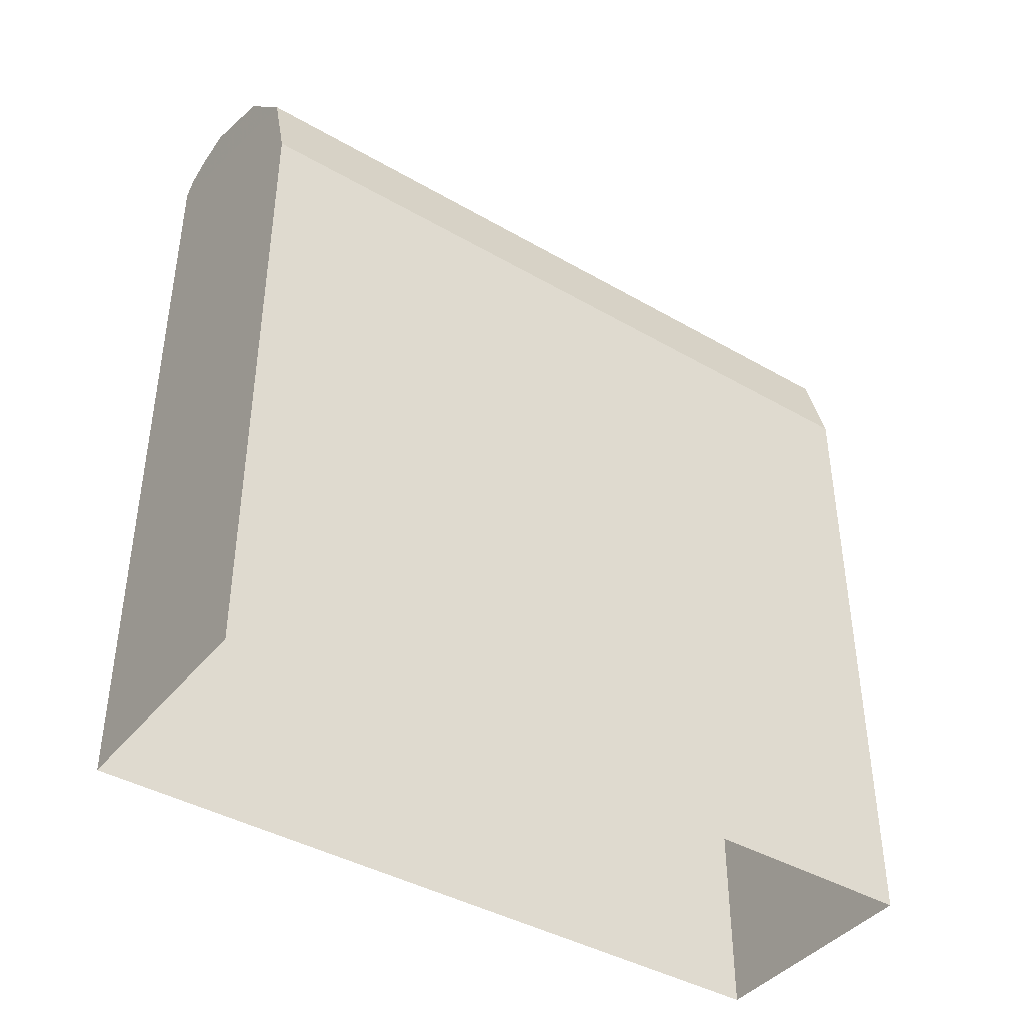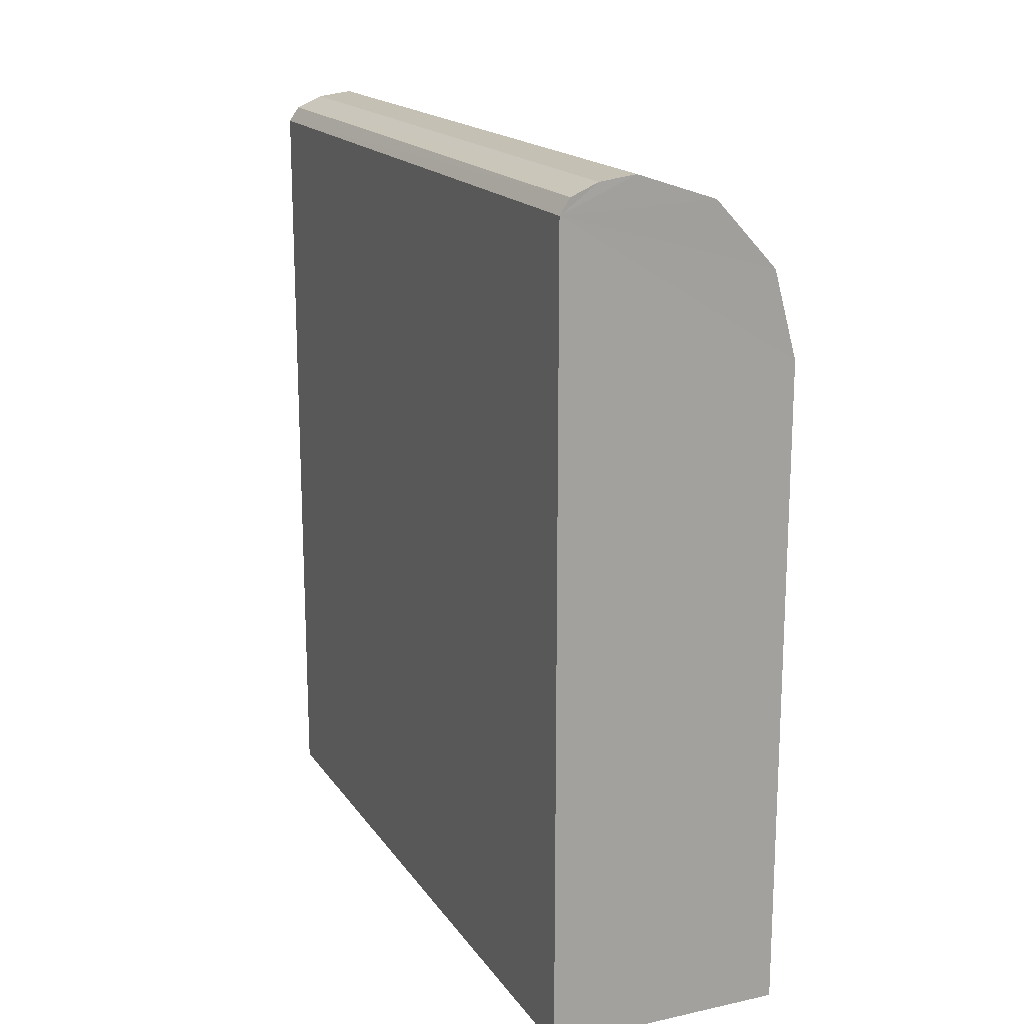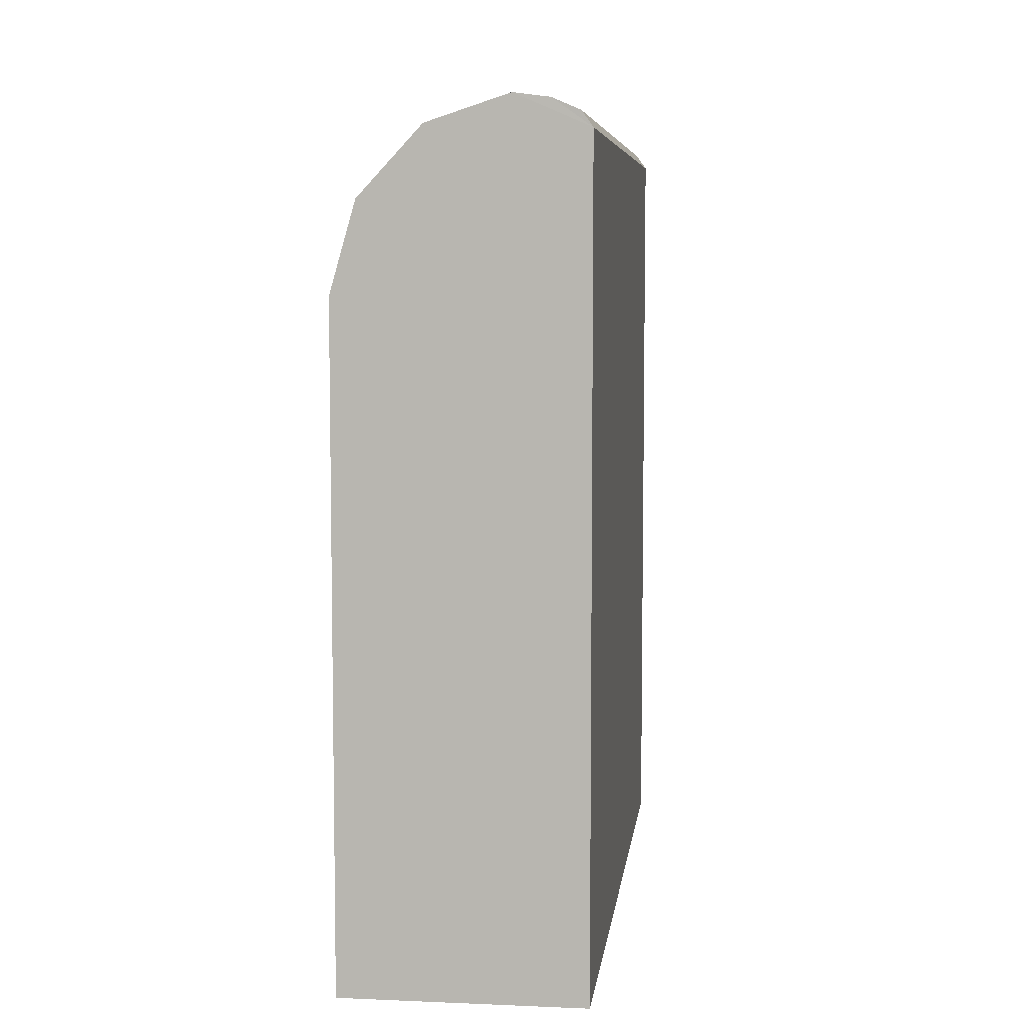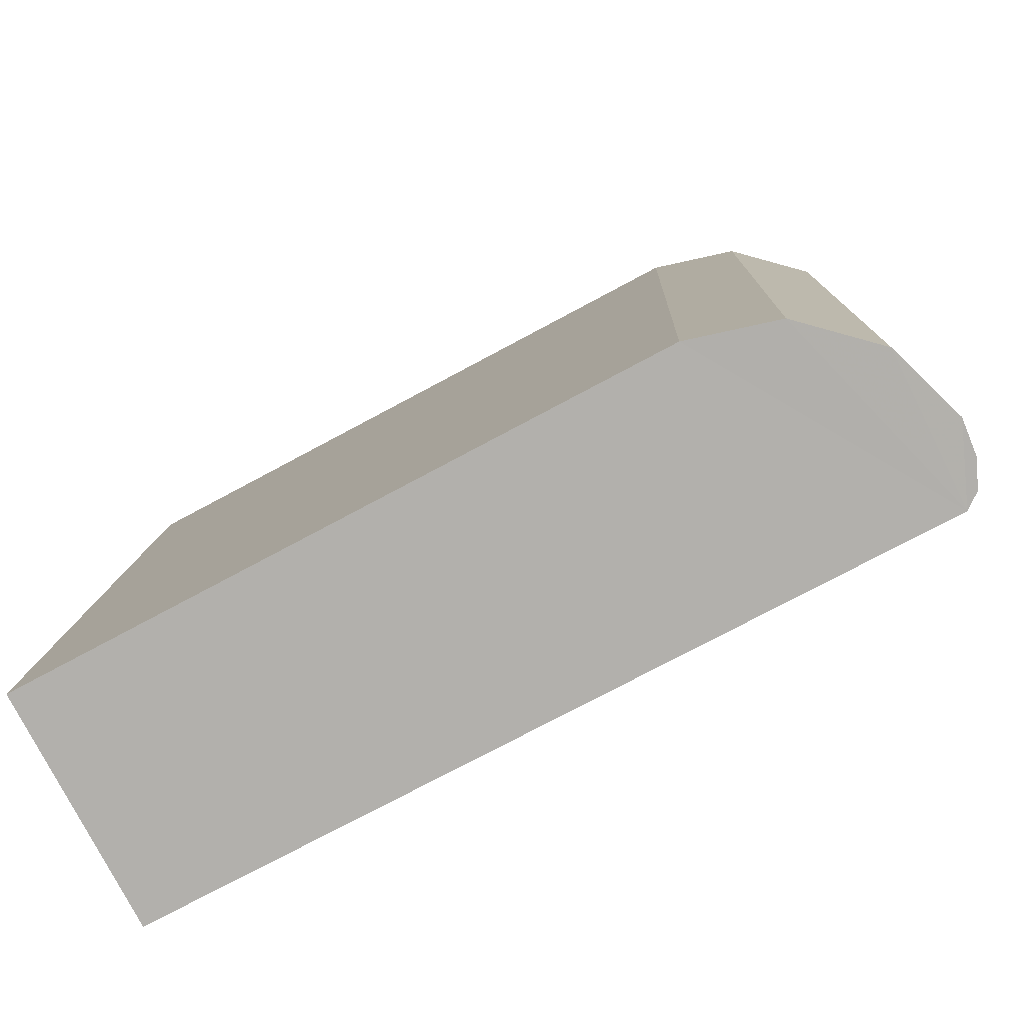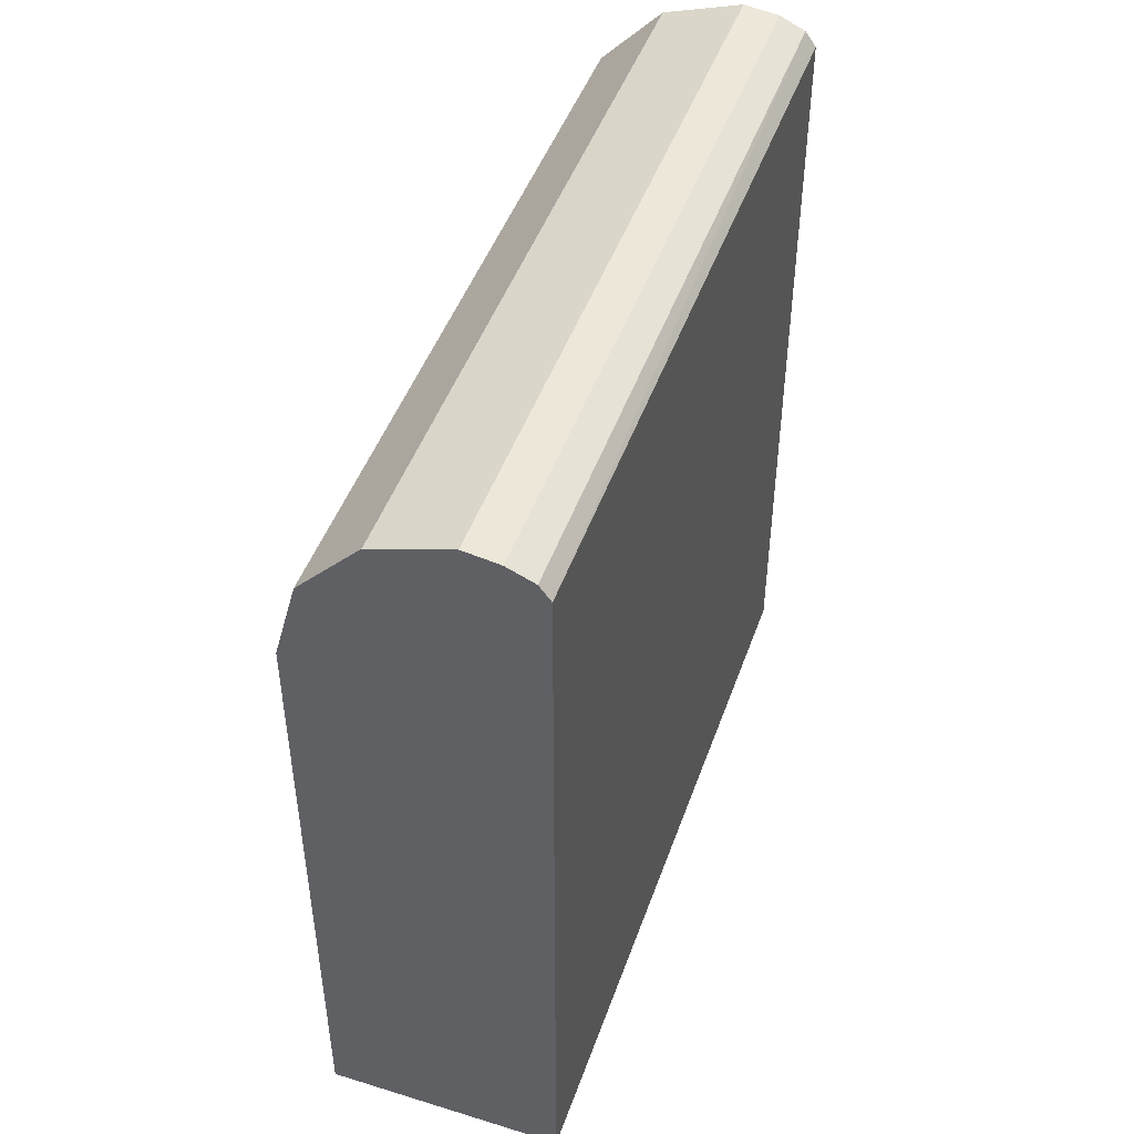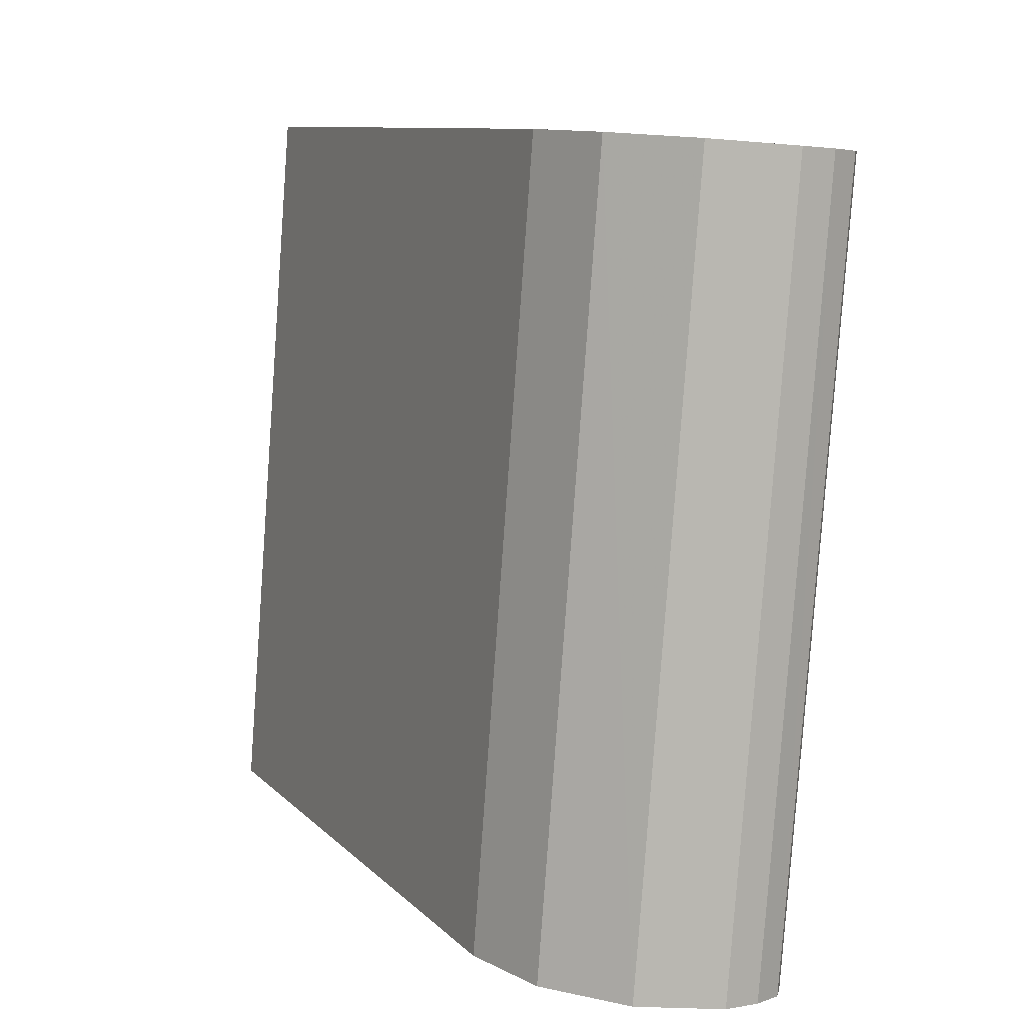
<metadata>
{"format":"obj","ext":"obj","renderer":"f3d","projection":"perspective","resolution":1024,"background":"white","views":[{"elev":-41.2,"azim":-129.6,"up":"+Z"},{"elev":17.2,"azim":152.1,"up":"+Z"},{"elev":6.6,"azim":2.5,"up":"+Z"},{"elev":-75.1,"azim":-61.8,"up":"+Y"},{"elev":47.0,"azim":14.6,"up":"+Z"},{"elev":10.0,"azim":-24.7,"up":"+Y"}]}
</metadata>
<code>
v -3.72e+05 -1.053e+05 25.93
v -3.72e+05 -1.052e+05 25.93
v -3.72e+05 -1.052e+05 25.93
v -3.72e+05 -1.053e+05 25.93
v -3.72e+05 -1.052e+05 55.9
v -3.72e+05 -1.053e+05 55.9
v -3.72e+05 -1.053e+05 56.87
v -3.72e+05 -1.052e+05 56.87
v -3.72e+05 -1.052e+05 50.22
v -3.72e+05 -1.053e+05 50.22
v -3.72e+05 -1.053e+05 53.43
v -3.72e+05 -1.052e+05 53.43
v -3.72e+05 -1.053e+05 56.7
v -3.72e+05 -1.052e+05 56.7
v -3.72e+05 -1.053e+05 56.27
v -3.72e+05 -1.052e+05 56.27
v -3.72e+05 -1.053e+05 55.71
v -3.72e+05 -1.052e+05 55.71
f 1 2 3
f 1 4 2
f 5 6 7
f 8 5 7
f 9 10 11
f 12 9 11
f 13 14 8
f 7 13 8
f 12 11 6
f 5 12 6
f 15 16 14
f 13 15 14
f 17 18 16
f 15 17 16
f 17 1 3
f 18 17 3
f 4 1 10
f 11 10 17
f 6 11 17
f 10 1 17
f 7 6 17
f 13 17 15
f 13 7 17
f 10 2 4
f 10 9 2
f 18 3 9
f 16 18 14
f 3 2 9
f 14 18 8
f 12 18 9
f 18 5 8
f 12 5 18

</code>
